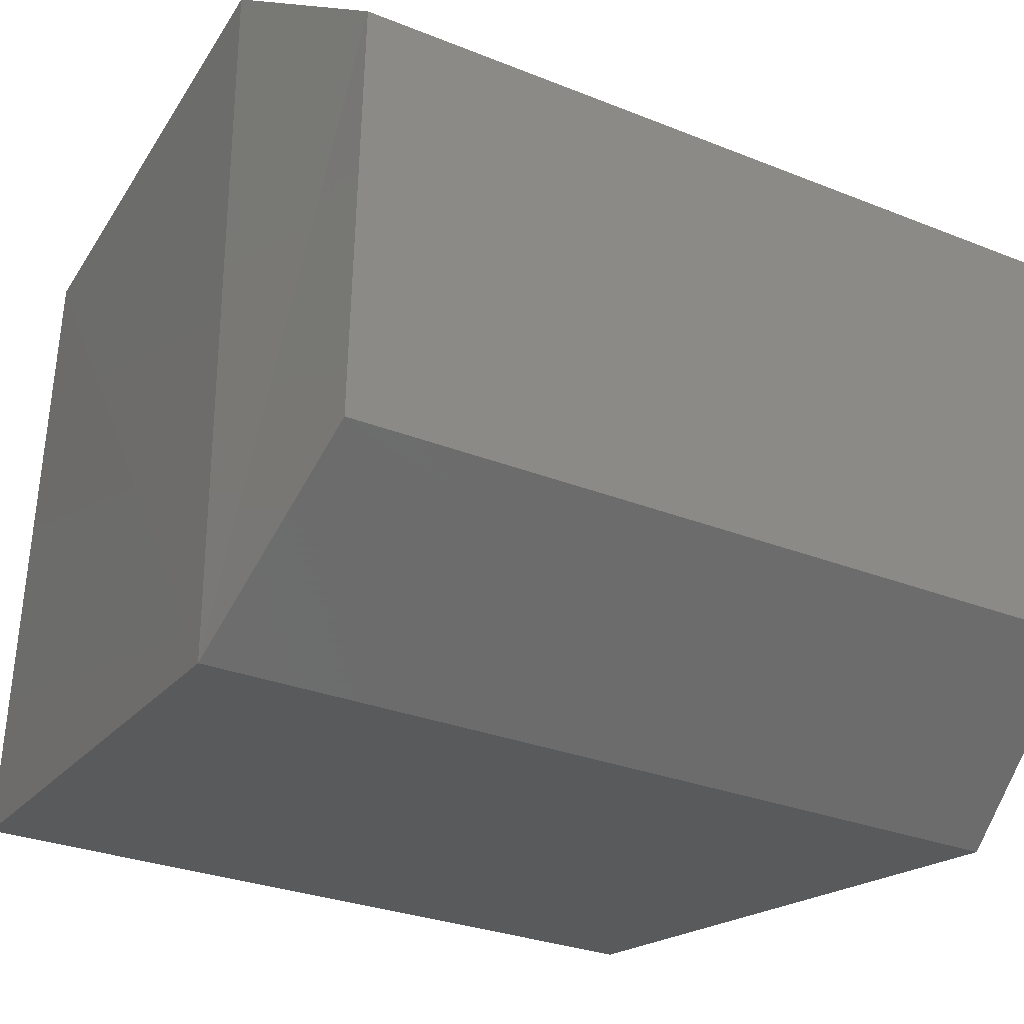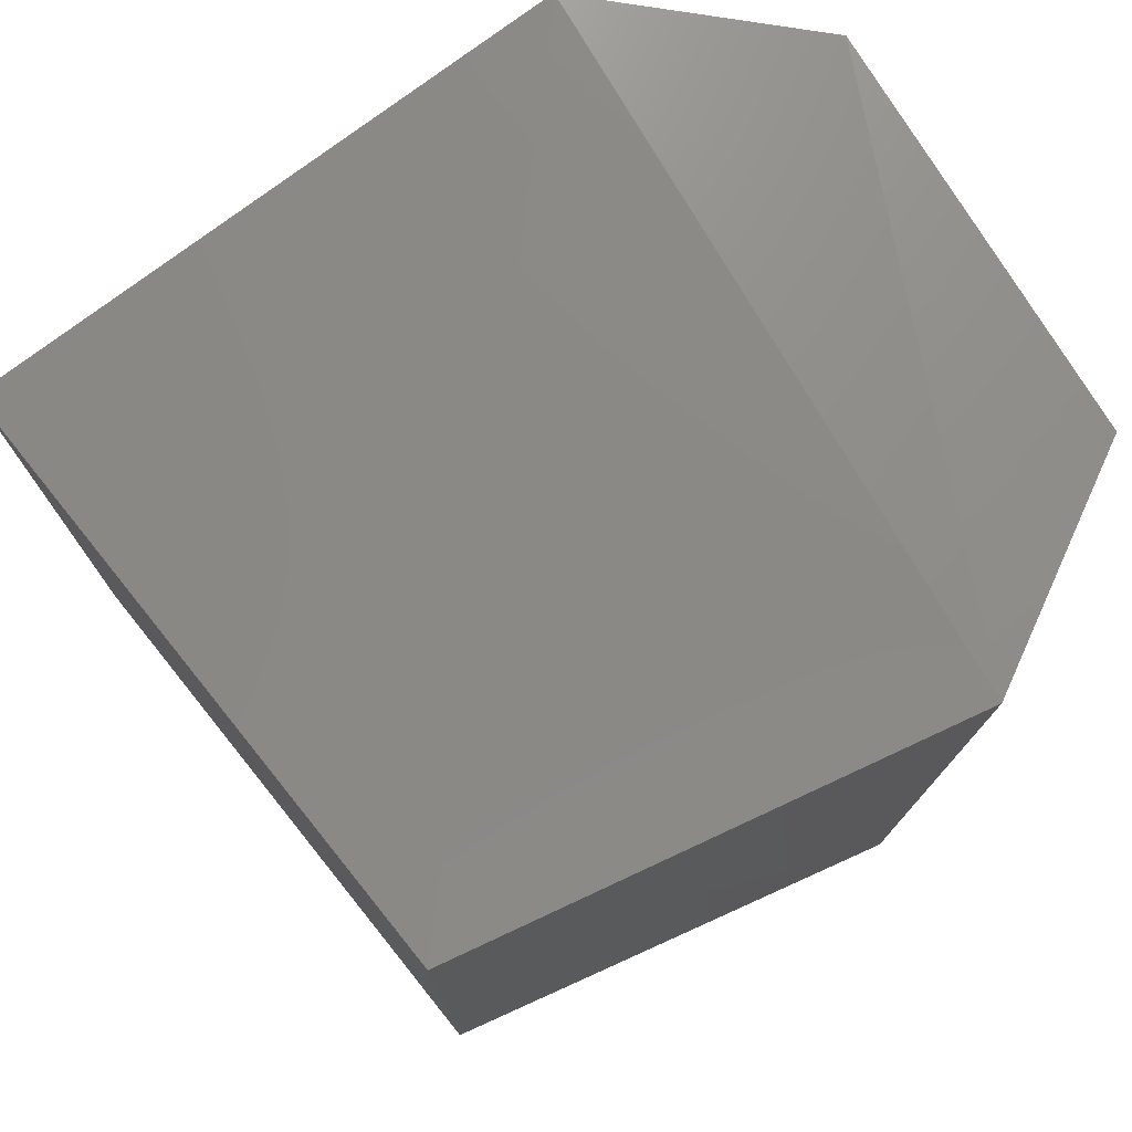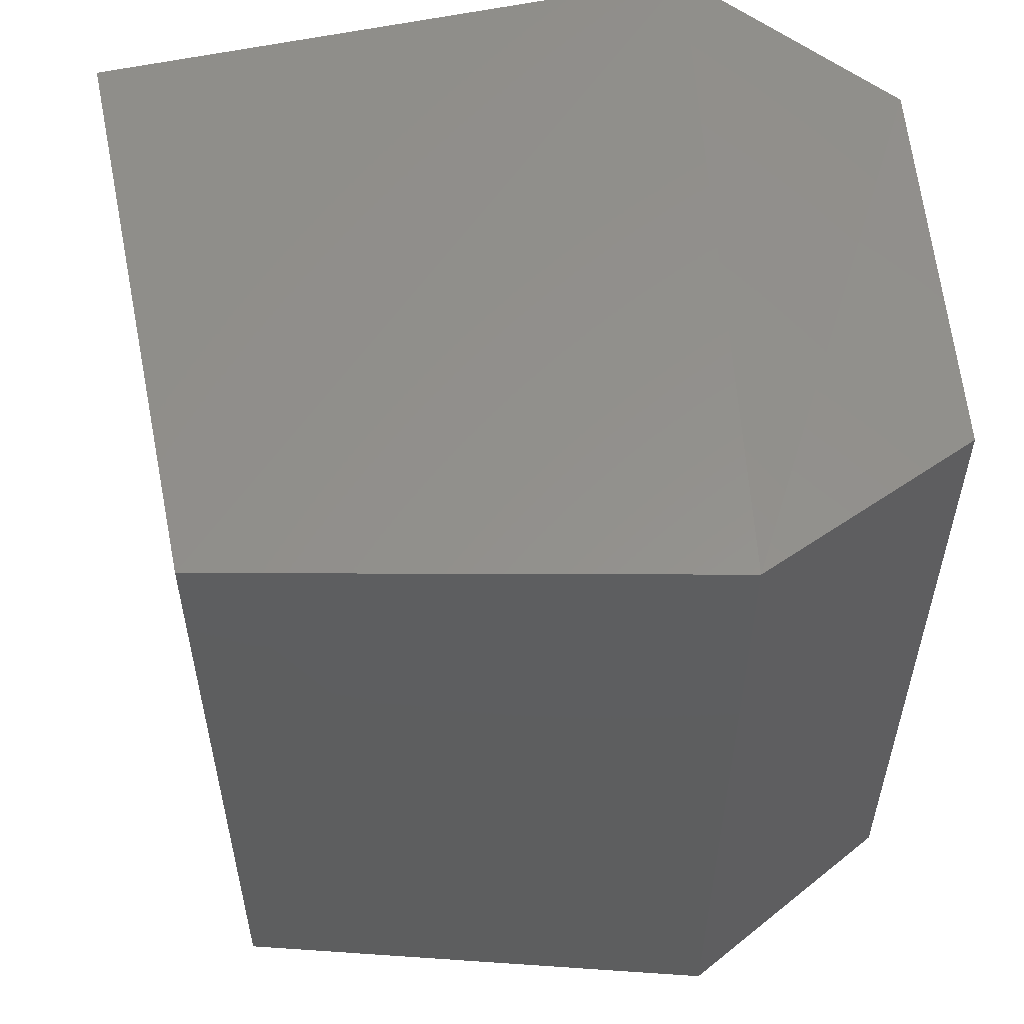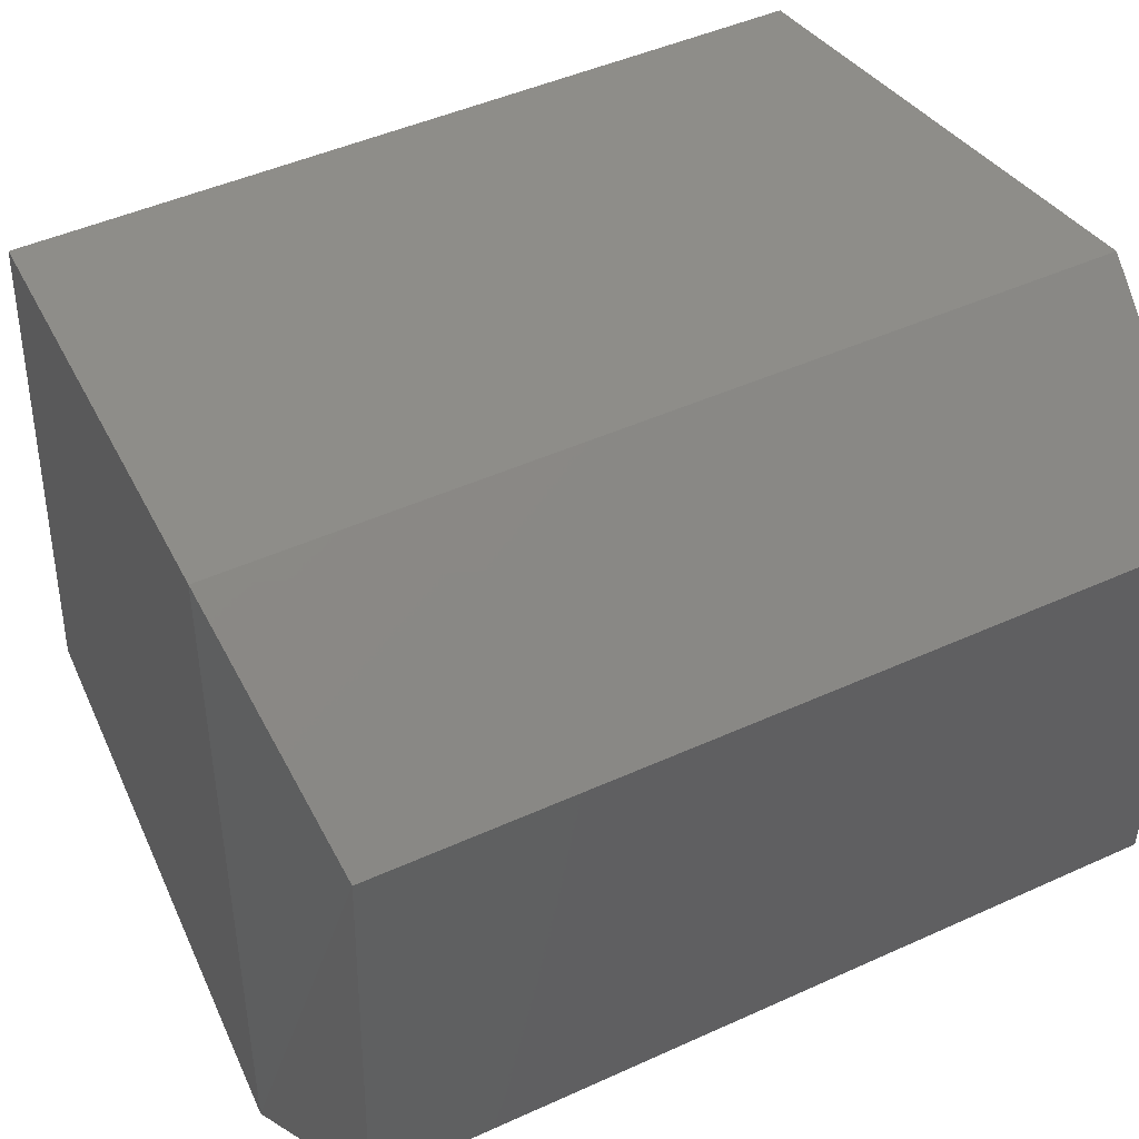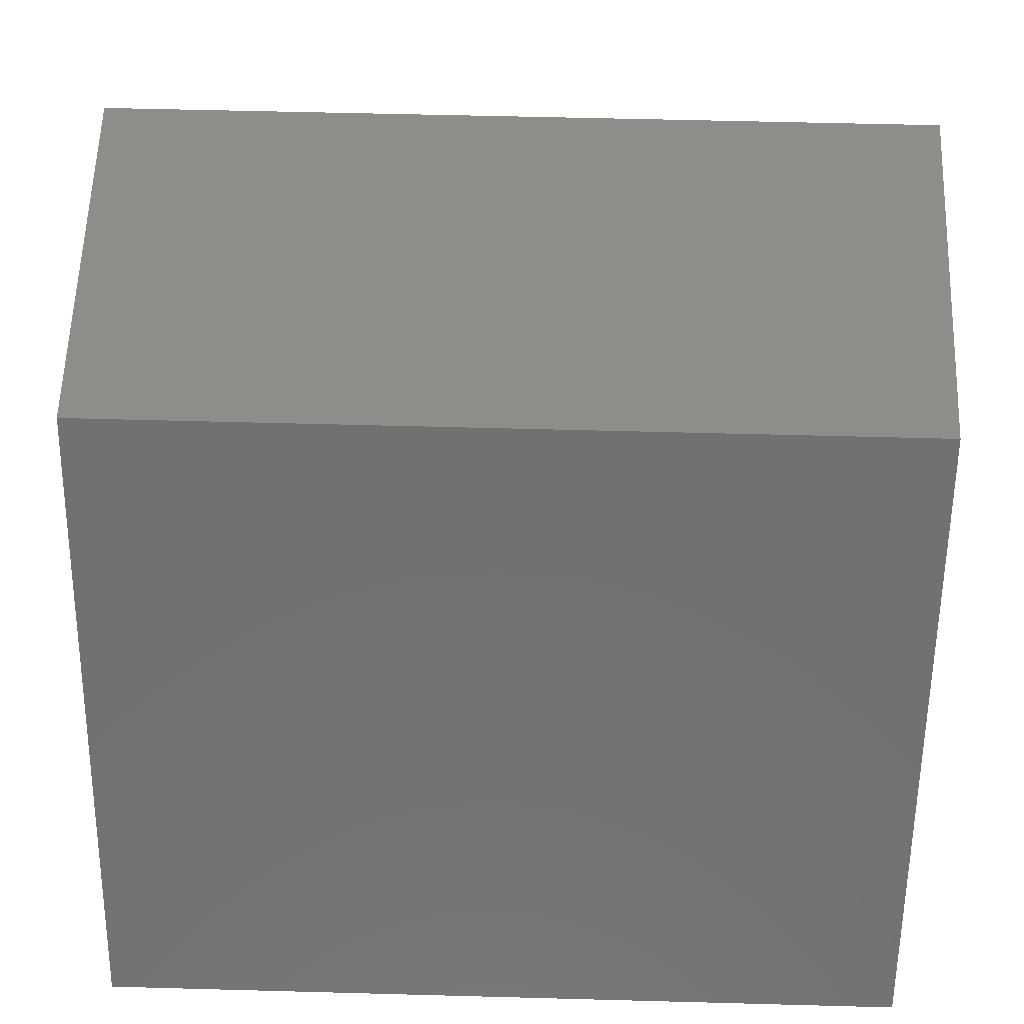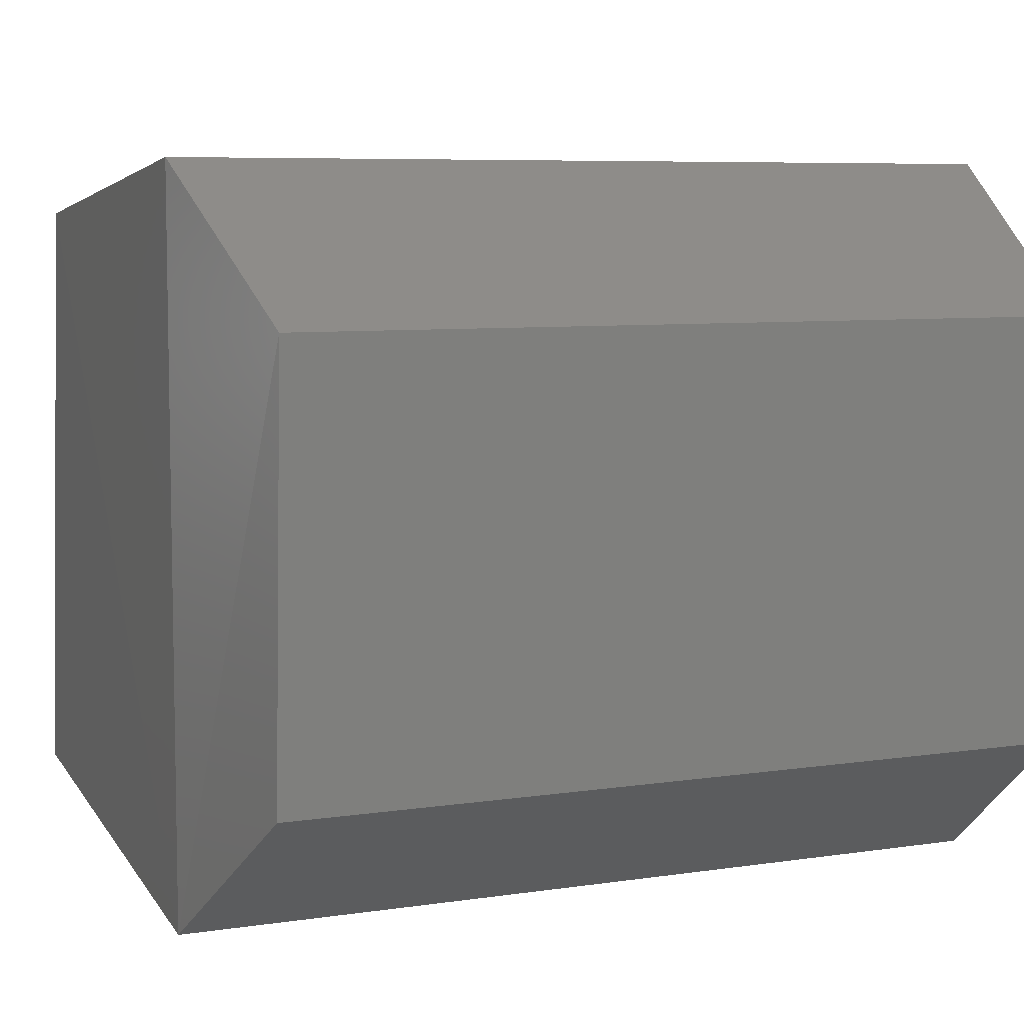
<metadata>
{"format":"stl","ext":"stl","renderer":"f3d","projection":"perspective","resolution":1024,"background":"white","views":[{"elev":-29.4,"azim":-121.4,"up":"+Y"},{"elev":76.2,"azim":150.9,"up":"+Z"},{"elev":55.8,"azim":178.0,"up":"+Z"},{"elev":44.2,"azim":-117.8,"up":"+Y"},{"elev":36.5,"azim":91.5,"up":"+Y"},{"elev":5.4,"azim":-114.7,"up":"+Y"}]}
</metadata>
<code>
# stl→obj: 12 verts, 20 faces
v 979.2 244.1 210.3
v 979.2 243.9 210.3
v 979.3 244.2 210.3
v 979.3 243.8 210.3
v 979.7 244.2 210.3
v 979.7 243.8 210.3
v 979.2 243.9 209.8
v 979.3 243.8 209.8
v 979.7 243.8 209.8
v 979.2 244.1 209.8
v 979.3 244.2 209.8
v 979.7 244.2 209.8
f 1 2 3
f 2 3 4
f 3 4 5
f 4 5 6
f 2 7 4
f 7 4 8
f 4 8 6
f 8 6 9
f 10 1 11
f 1 11 3
f 11 3 5
f 7 10 8
f 10 8 11
f 8 11 12
f 10 1 7
f 1 7 2
f 12 9 5
f 9 5 6
f 12 8 9
f 5 11 12

</code>
